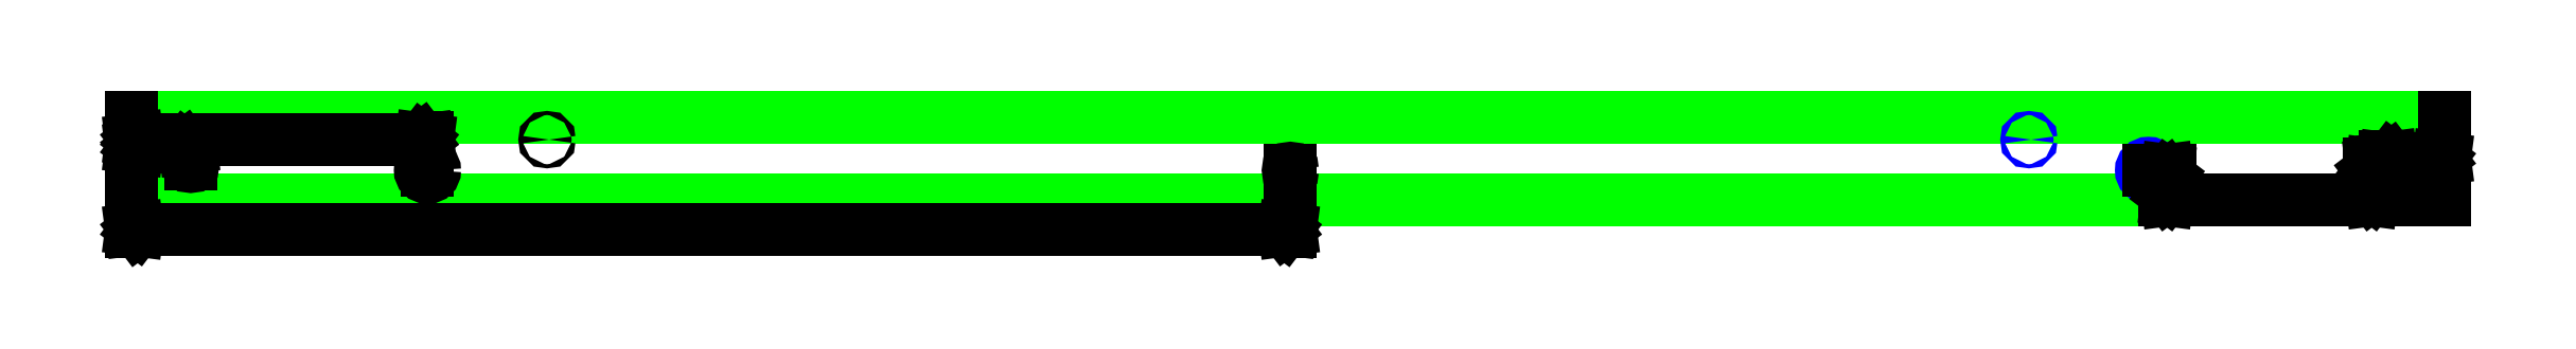
<metadata>
{"format":"dxf","ext":"dxf","renderer":"ezdxf+matplotlib","layout":"modelspace","background":"white","min_lineweight":24,"dpi":150}
</metadata>
<code>
0
SECTION
2
ENTITIES
0
LINE
8
Системный слой
10
-161.2
20
199.4
30
0
11
-161.2
21
269.4
31
0
0
LINE
8
Системный слой
10
-161.2
20
269.4
30
0
11
1793
21
269.4
31
0
0
LINE
8
Системный слой
10
-161.2
20
199.4
30
0
11
1793
21
199.4
31
0
0
LINE
8
Системный слой
10
1793
20
199.4
30
0
11
1793
21
269.4
31
0
0
CIRCLE
8
Системный слой
10
-111.2
20
229.4
30
0
40
1.75
0
CIRCLE
8
Системный слой
10
88.79
20
224.4
30
0
40
6
0
CIRCLE
8
Системный слой
10
189.8
20
250.4
30
0
40
1.75
0
CIRCLE
8
Системный слой
10
817.8
20
224.4
30
0
40
1.75
0
CIRCLE
8
Системный слой
10
1442
20
250.4
30
0
40
1.75
0
CIRCLE
8
Системный слой
10
1543
20
224.4
30
0
40
6
0
CIRCLE
8
Системный слой
10
1743
20
229.4
30
0
40
1.75
0
INSERT
8
Системный слой
2
U3
10
0
20
0
30
0
0
INSERT
8
Системный слой
2
U6
10
0
20
0
30
0
0
INSERT
8
Системный слой
2
U9
10
0
20
0
30
0
0
INSERT
8
Системный слой
2
U12
10
0
20
0
30
0
0
INSERT
8
Системный слой
2
U15
10
0
20
0
30
0
0
INSERT
8
Системный слой
2
U21
10
0
20
0
30
0
0
ENDSEC
0
EOF

</code>
